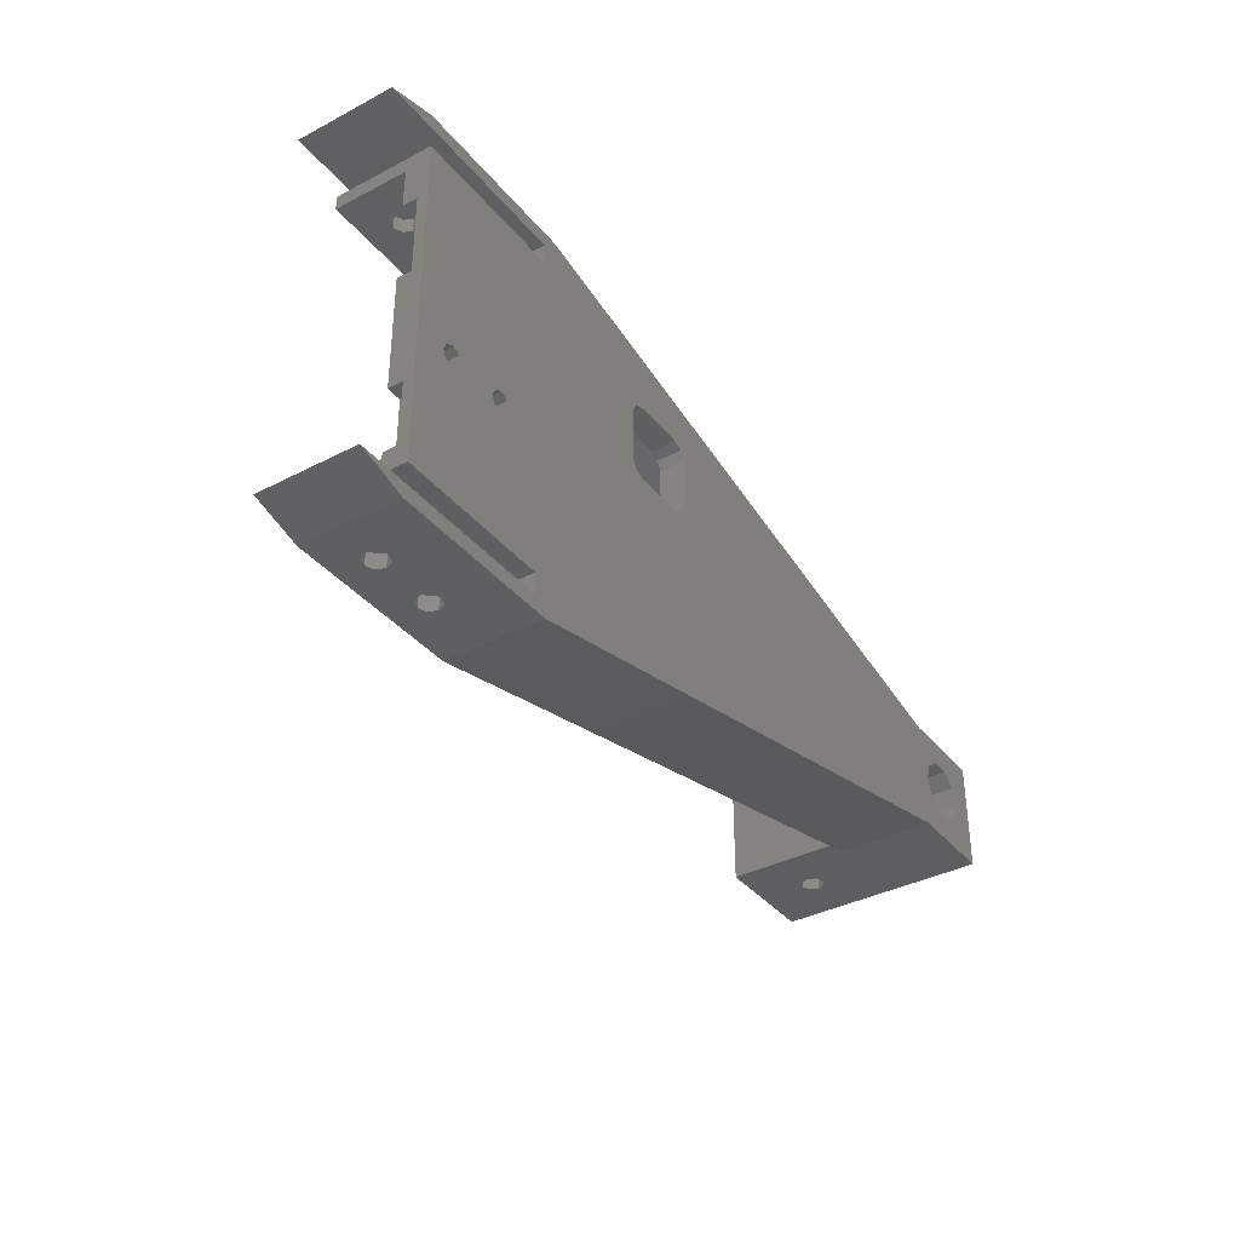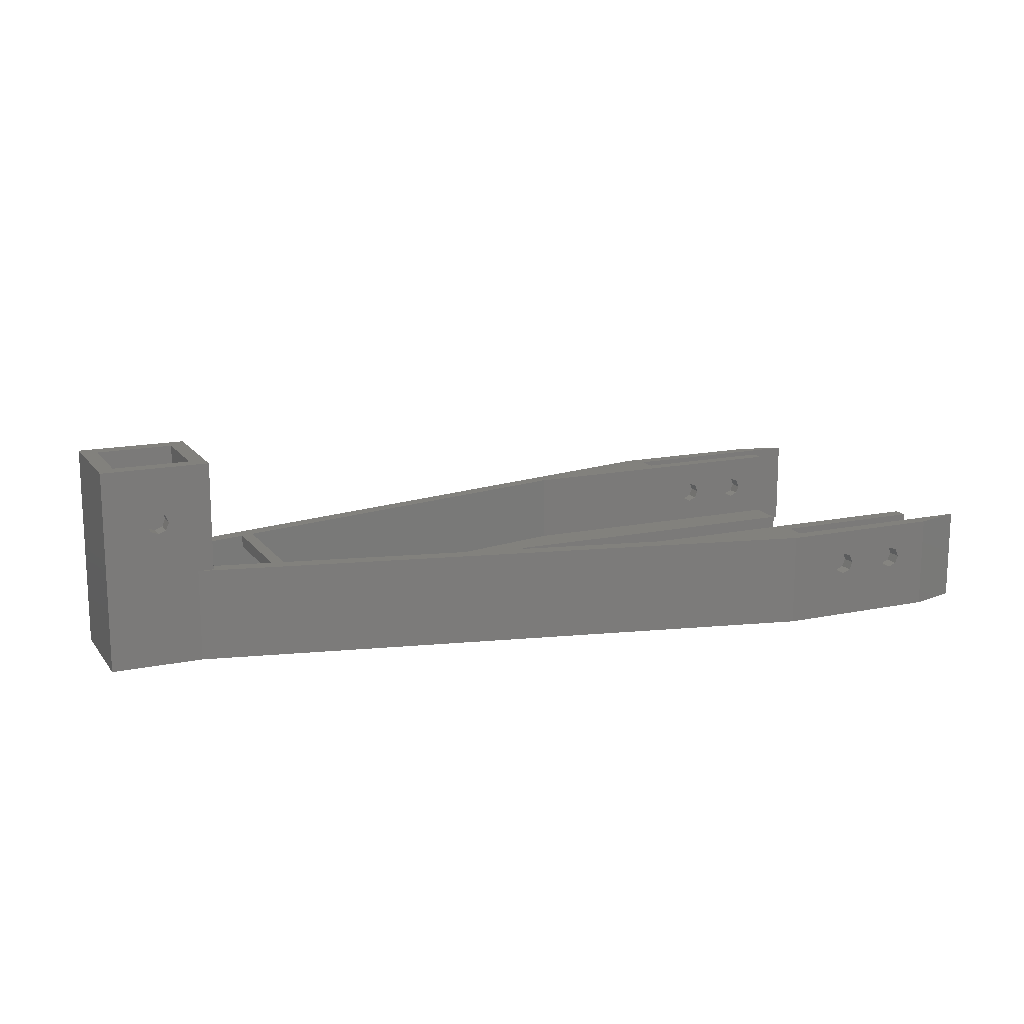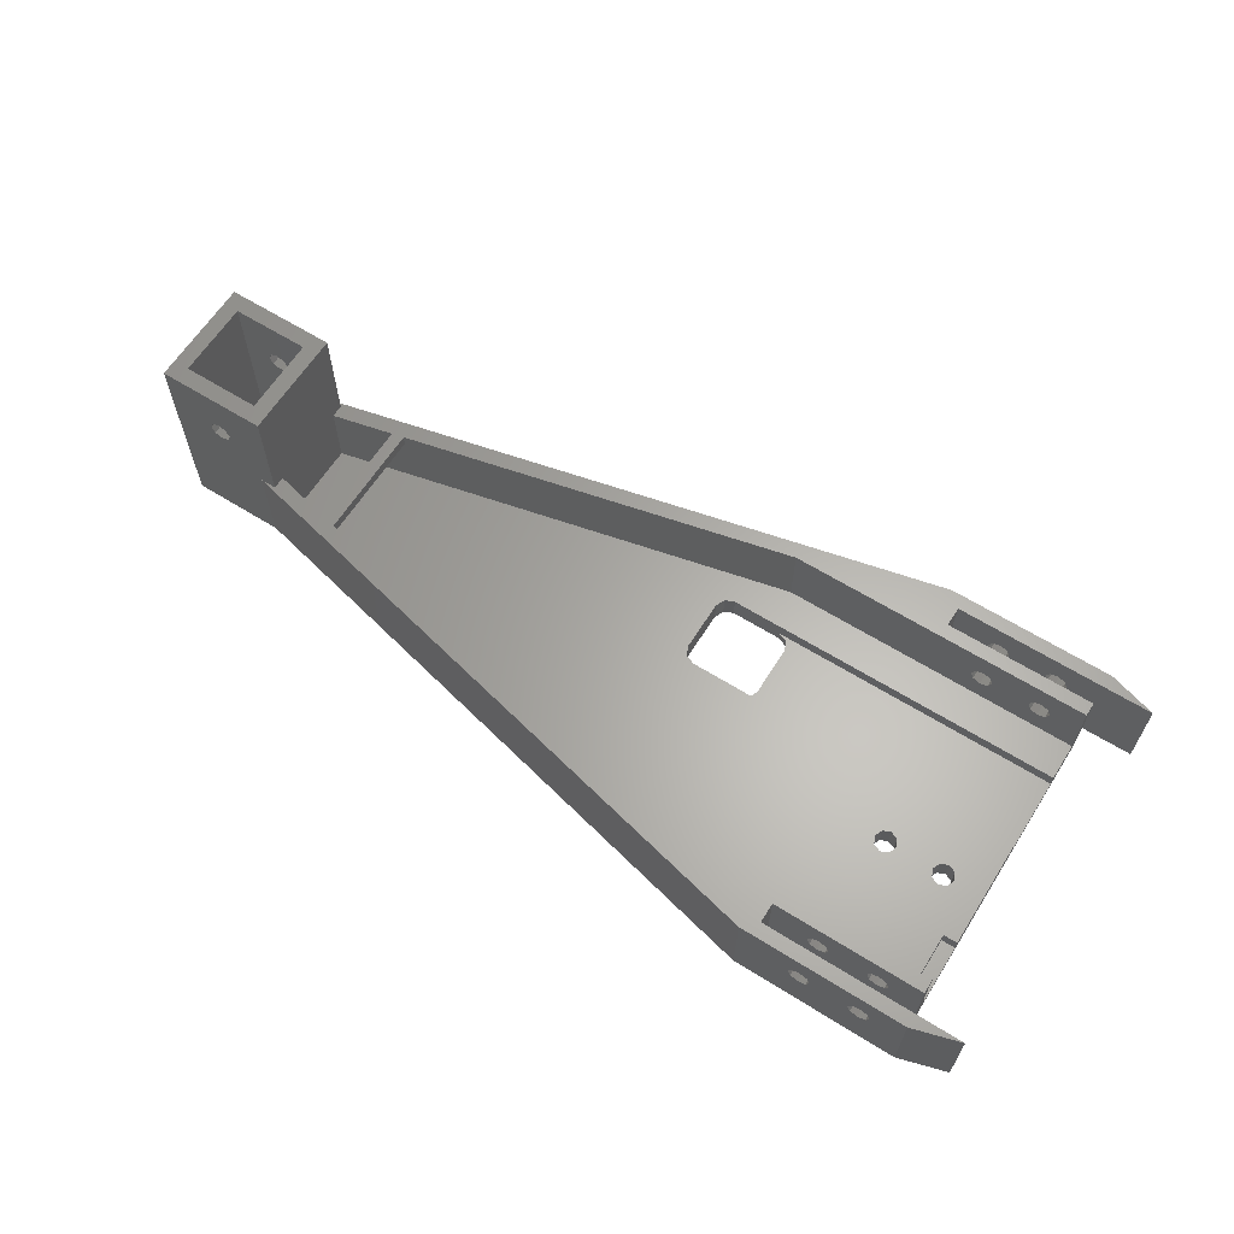
<metadata>
{"format":"stl","ext":"stl","renderer":"f3d","projection":"perspective","resolution":1024,"background":"white","views":[{"elev":-36.7,"azim":124.1,"up":"+Y"},{"elev":15.1,"azim":-23.9,"up":"+Z"},{"elev":63.1,"azim":32.3,"up":"+Z"}]}
</metadata>
<code>
# stl→obj: 312 verts, 680 faces
v -96.81 11 2.22e-15
v -91.9 22.94 1.776e-15
v -92.85 20 1.776e-15
v -92.85 20 4
v -91.9 17.06 1.776e-15
v -91.9 17.06 4
v -96.81 29 1.332e-15
v -89.4 24.75 1.332e-15
v -91.9 22.94 4
v -81.48 29 1.332e-15
v -86.31 24.75 1.332e-15
v -89.4 24.75 4
v -83.81 22.94 1.776e-15
v -86.31 24.75 4
v -82.85 20 1.776e-15
v -83.81 22.94 4
v -81.48 11 2.22e-15
v -83.81 17.06 1.776e-15
v -82.85 20 4
v -86.31 15.25 2.22e-15
v -83.81 17.06 4
v -89.4 15.25 2.22e-15
v -86.31 15.25 4
v -89.4 15.25 4
v 23.52 -6.72 3.553e-15
v 30.36 13.71 2.22e-15
v 31.65 13.17 2.22e-15
v 31.65 13.17 4
v 32.94 13.71 2.22e-15
v 32.94 13.71 4
v 29.82 15 2.22e-15
v 30.36 13.71 4
v 23.52 46.72 0
v 30.36 16.29 2.22e-15
v 29.82 15 4
v 48.52 46.72 0
v 31.65 16.83 1.776e-15
v 30.36 16.29 4
v 32.94 16.29 2.22e-15
v 31.65 16.83 4
v 33.48 15 2.22e-15
v 32.94 16.29 4
v 39.82 15 2.22e-15
v 33.48 15 4
v 40.36 13.71 2.22e-15
v 41.65 13.17 2.22e-15
v 41.65 13.17 4
v 42.94 13.71 2.22e-15
v 42.94 13.71 4
v 40.36 13.71 4
v 40.36 16.29 2.22e-15
v 39.82 15 4
v 41.65 16.83 1.776e-15
v 40.36 16.29 4
v 42.94 16.29 2.22e-15
v 41.65 16.83 4
v 43.48 15 2.22e-15
v 42.94 16.29 4
v 48.52 -6.72 3.553e-15
v 43.48 15 4
v -11.15 35.8 8.882e-16
v -11.15 27.3 1.332e-15
v -11.15 27.3 4
v -10.49 25.71 1.332e-15
v -10.49 25.71 4
v -10.49 37.39 8.882e-16
v -11.15 35.8 4
v 21.19 52.37 0
v -8.899 38.05 8.882e-16
v -10.49 37.39 4
v -0.3993 38.05 8.882e-16
v -8.899 38.05 4
v 1.192 37.39 8.882e-16
v -0.3993 38.05 1.66
v 1.851 35.8 8.882e-16
v 1.192 37.39 1.66
v 1.851 27.3 1.332e-15
v 1.851 35.8 1.66
v 1.192 25.71 1.332e-15
v 1.851 27.3 1.66
v 21.19 -12.37 3.553e-15
v -0.3993 25.05 1.332e-15
v 1.192 25.71 1.66
v -8.899 25.05 1.332e-15
v -0.3993 25.05 1.66
v -8.899 25.05 4
v 23.52 50.04 0
v 48.85 52.37 0
v 56.81 50.04 0
v 48.85 52.37 15.67
v 31.65 50.04 7.84
v 56.81 50.04 15.67
v 42.94 50.04 10.96
v 40.36 50.04 8.376
v 41.65 50.04 7.84
v 42.94 50.04 8.376
v 33.48 50.04 9.67
v 43.48 50.04 9.67
v 32.94 50.04 8.376
v 41.65 52.37 7.84
v 42.94 52.37 8.376
v 21.19 52.37 15.67
v 40.36 52.37 8.376
v 39.82 52.37 9.67
v 32.94 52.37 8.376
v 31.65 52.37 7.84
v 30.36 52.37 8.376
v 29.82 52.37 9.67
v 30.36 52.37 10.96
v -96.81 29 34
v -81.48 29 15.67
v -89.13 29 23.36
v -96.81 11 34
v -81.48 11 15.67
v -87.84 11 22.83
v -89.67 11 24.66
v -89.13 11 23.36
v 23.52 -10.04 3.553e-15
v 48.85 -12.37 3.553e-15
v 30.36 -12.37 8.376
v 21.19 -12.37 15.67
v 56.81 -10.04 3.553e-15
v 56.81 -10.04 15.67
v 48.85 -12.37 15.67
v 42.94 -12.37 10.96
v 41.65 -12.37 7.84
v 40.36 -12.37 8.376
v 33.48 -12.37 9.67
v 42.94 -12.37 8.376
v 43.48 -12.37 9.67
v 31.65 -12.37 7.84
v 32.94 -12.37 8.376
v 42.94 -10.04 8.376
v 23.52 -6.72 15.67
v 23.52 -10.04 15.67
v 30.36 -10.04 10.96
v 40.36 -10.04 8.376
v 39.82 -10.04 9.67
v 32.94 -10.04 8.376
v 41.65 -10.04 7.84
v 29.82 -10.04 9.67
v 30.36 -10.04 8.376
v 31.65 -10.04 7.84
v 30.36 -6.72 8.376
v 48.52 -3.39 1.66
v 48.52 -4.39 4
v 48.52 -6.72 15.67
v 42.94 -6.72 10.96
v 40.36 -6.72 8.376
v 41.65 -6.72 7.84
v 42.94 -6.72 8.376
v 33.48 -6.72 9.67
v 43.48 -6.72 9.67
v 31.65 -6.72 7.84
v 32.94 -6.72 8.376
v 42.94 46.72 8.376
v 48.52 6.61 1.66
v 48.52 25.05 1.66
v 48.52 38.05 1.66
v 48.52 38.05 4
v 48.52 44.39 4
v 48.52 44.39 15.67
v 48.52 46.72 15.67
v 23.52 50.04 15.67
v 23.52 46.72 15.67
v 30.36 46.72 10.96
v 40.36 46.72 8.376
v 39.82 46.72 9.67
v 32.94 46.72 8.376
v 41.65 46.72 7.84
v 29.82 46.72 9.67
v 30.36 46.72 8.376
v 31.65 46.72 7.84
v 30.36 50.04 8.376
v 41.65 -12.37 11.5
v 31.65 -10.04 11.5
v 42.94 -10.04 10.96
v 41.65 -10.04 11.5
v 33.48 -10.04 9.67
v 43.48 -10.04 9.67
v 32.94 -10.04 10.96
v 48.52 -4.39 15.67
v -2.181 -4.39 15.67
v 41.65 -6.72 11.5
v 42.94 -4.39 8.376
v -2.181 -4.39 4
v 31.65 -4.39 11.5
v 42.94 -4.39 10.96
v 41.65 -4.39 11.5
v 40.36 -4.39 10.96
v 43.48 -4.39 9.67
v 33.48 -4.39 9.67
v 32.94 -4.39 10.96
v 48.52 -3.39 4
v 46.19 -3.39 4
v 41.65 -4.39 7.84
v 46.19 -3.39 1.66
v 48.52 6.61 4
v 46.19 6.61 1.66
v 48.52 25.05 4
v 46.19 6.61 4
v -2.181 44.39 4
v 42.94 44.39 10.96
v 31.65 44.39 7.84
v 41.65 44.39 7.84
v 40.36 44.39 8.376
v 33.48 44.39 9.67
v 42.94 44.39 8.376
v 43.48 44.39 9.67
v 32.94 44.39 8.376
v -2.181 44.39 15.67
v 41.65 44.39 11.5
v 31.65 46.72 11.5
v 40.36 46.72 10.96
v 41.65 46.72 11.5
v 42.94 46.72 10.96
v 33.48 46.72 9.67
v 43.48 46.72 9.67
v 32.94 46.72 10.96
v 41.65 50.04 11.5
v 42.94 52.37 10.96
v 41.65 52.37 11.5
v 40.36 52.37 10.96
v 43.48 52.37 9.67
v 33.48 52.37 9.67
v 32.94 52.37 10.96
v 31.65 52.37 11.5
v 40.36 50.04 10.96
v 39.82 50.04 9.67
v 31.65 50.04 11.5
v 30.36 50.04 10.96
v 32.94 50.04 10.96
v 29.82 50.04 9.67
v 40.36 -12.37 10.96
v 39.82 -12.37 9.67
v 40.36 -10.04 10.96
v 32.94 -12.37 10.96
v 31.65 -12.37 11.5
v 30.36 -12.37 10.96
v 29.82 -12.37 9.67
v -66.86 10.33 15.67
v -68.86 10.79 15.67
v -78.86 11 15.67
v -78.86 13.06 15.67
v -66.86 29.67 15.67
v 40.36 44.39 10.96
v 31.65 44.39 11.5
v 30.36 44.39 10.96
v 29.82 44.39 9.67
v 30.36 44.39 8.376
v -68.86 29.21 15.67
v -66.86 29.67 13.67
v -66.86 10.33 13.67
v -78.86 13.06 4
v 40.36 -6.72 10.96
v 39.82 -6.72 9.67
v 32.94 -6.72 10.96
v 30.36 -6.72 10.96
v 31.65 -6.72 11.5
v 29.82 -6.72 9.67
v -78.86 11 34
v -86.54 11 23.36
v -78.86 29 34
v -78.86 26.94 15.67
v -68.86 10.79 13.67
v -78.86 29 15.67
v -68.86 29.21 13.67
v -78.86 26.94 4
v -86.54 29 25.95
v -87.84 29 22.83
v -86.54 29 23.36
v -86.01 29 24.66
v 40.36 -4.39 8.376
v 31.65 -4.39 7.84
v 30.36 -4.39 10.96
v 30.36 -4.39 8.376
v 29.82 -4.39 9.67
v 39.82 -4.39 9.67
v 32.94 -4.39 8.376
v 39.82 44.39 9.67
v 32.94 44.39 10.96
v -94.19 26.34 34
v -89.67 29 24.66
v -89.13 29 25.95
v -87.84 29 26.49
v -89.13 11 25.95
v -81.52 13.66 34
v -94.19 13.66 34
v -81.52 26.34 34
v -87.84 26.34 22.83
v -86.54 26.34 23.36
v -89.13 26.34 23.36
v -89.67 26.34 24.66
v -89.13 26.34 25.95
v -87.84 26.34 26.49
v -86.54 26.34 25.95
v -86.01 26.34 24.66
v -86.01 11 24.66
v -86.54 11 25.95
v -87.84 11 26.49
v -87.84 13.66 22.83
v -89.13 13.66 23.36
v -86.54 13.66 23.36
v -86.01 13.66 24.66
v -86.54 13.66 25.95
v -87.84 13.66 26.49
v -89.13 13.66 25.95
v -89.67 13.66 24.66
v -81.52 13.66 4
v -81.52 26.34 4
v -94.19 13.66 4
v -94.19 26.34 4
f 1 2 3
f 4 3 2
f 1 3 5
f 6 5 3
f 4 6 3
f 7 8 2
f 9 2 8
f 1 7 2
f 9 4 2
f 10 11 8
f 12 8 11
f 7 10 8
f 12 9 8
f 10 13 11
f 14 11 13
f 14 12 11
f 10 15 13
f 16 13 15
f 16 14 13
f 17 18 15
f 19 15 18
f 17 15 10
f 16 15 19
f 17 20 18
f 21 18 20
f 21 19 18
f 1 22 20
f 23 20 22
f 17 1 20
f 23 21 20
f 1 5 22
f 24 22 5
f 24 23 22
f 6 24 5
f 25 26 27
f 28 27 26
f 25 27 29
f 30 29 27
f 28 30 27
f 25 31 26
f 32 26 31
f 32 28 26
f 33 34 31
f 35 31 34
f 33 31 25
f 35 32 31
f 36 37 34
f 38 34 37
f 33 36 34
f 38 35 34
f 36 39 37
f 40 37 39
f 38 37 40
f 36 41 39
f 42 39 41
f 42 40 39
f 43 29 41
f 44 41 29
f 36 43 41
f 44 42 41
f 25 29 43
f 30 44 29
f 25 45 46
f 47 46 45
f 25 46 48
f 49 48 46
f 47 49 46
f 25 43 45
f 50 45 43
f 50 47 45
f 36 51 43
f 52 43 51
f 52 50 43
f 36 53 51
f 54 51 53
f 54 52 51
f 36 55 53
f 56 53 55
f 54 53 56
f 36 57 55
f 58 55 57
f 58 56 55
f 59 48 57
f 60 57 48
f 36 59 57
f 60 58 57
f 59 25 48
f 49 60 48
f 17 61 62
f 63 62 61
f 17 62 64
f 65 64 62
f 65 62 63
f 17 66 61
f 67 61 66
f 63 61 67
f 68 69 66
f 70 66 69
f 17 68 66
f 70 67 66
f 68 71 69
f 72 69 71
f 70 69 72
f 68 73 71
f 74 71 73
f 72 71 74
f 68 75 73
f 76 73 75
f 74 73 76
f 68 77 75
f 78 75 77
f 76 75 78
f 68 79 77
f 80 77 79
f 78 77 80
f 81 82 79
f 83 79 82
f 81 79 68
f 80 79 83
f 17 84 82
f 85 82 84
f 81 17 82
f 83 82 85
f 17 64 84
f 86 84 64
f 86 85 84
f 65 86 64
f 87 88 89
f 90 89 88
f 91 87 89
f 90 92 89
f 93 89 92
f 94 89 95
f 96 95 89
f 97 89 94
f 98 89 93
f 96 89 98
f 99 91 89
f 99 89 97
f 87 68 88
f 100 88 68
f 101 90 88
f 100 101 88
f 17 10 68
f 102 68 10
f 87 81 68
f 103 100 68
f 104 103 68
f 105 104 68
f 106 105 68
f 107 106 68
f 108 107 68
f 109 108 68
f 102 109 68
f 110 10 7
f 111 102 10
f 112 111 10
f 112 10 110
f 113 7 1
f 113 110 7
f 114 1 17
f 115 1 114
f 116 113 1
f 117 1 115
f 117 116 1
f 114 17 81
f 118 119 81
f 120 81 119
f 25 118 81
f 33 25 81
f 87 33 81
f 121 81 120
f 114 81 121
f 118 122 119
f 123 119 122
f 123 124 119
f 125 119 124
f 126 127 119
f 128 119 127
f 129 126 119
f 130 129 119
f 125 130 119
f 131 120 119
f 132 131 119
f 128 132 119
f 133 122 118
f 133 123 122
f 134 118 25
f 135 118 134
f 136 118 135
f 137 118 138
f 139 138 118
f 140 118 137
f 133 118 140
f 141 118 136
f 142 118 141
f 143 118 142
f 139 118 143
f 144 25 59
f 144 134 25
f 145 59 36
f 146 147 59
f 148 59 147
f 145 146 59
f 149 59 150
f 151 150 59
f 152 59 149
f 153 59 148
f 151 59 153
f 144 59 154
f 155 154 59
f 155 59 152
f 156 36 33
f 157 145 36
f 158 157 36
f 159 158 36
f 160 159 36
f 161 160 36
f 162 161 36
f 163 162 36
f 156 163 36
f 164 33 87
f 165 33 164
f 166 33 165
f 167 33 168
f 169 168 33
f 170 33 167
f 156 33 170
f 171 33 166
f 172 33 171
f 173 33 172
f 169 33 173
f 174 164 87
f 174 87 91
f 135 124 123
f 125 124 175
f 121 175 124
f 135 121 124
f 176 135 123
f 177 178 123
f 179 123 178
f 180 123 133
f 177 123 180
f 181 176 123
f 181 123 179
f 146 182 147
f 183 147 182
f 134 147 183
f 184 147 134
f 148 147 184
f 185 182 146
f 186 183 182
f 187 186 182
f 188 189 182
f 190 182 189
f 191 188 182
f 185 191 182
f 192 182 190
f 193 187 182
f 192 193 182
f 145 194 146
f 195 146 194
f 196 146 186
f 195 186 146
f 196 185 146
f 195 194 145
f 197 145 157
f 195 145 197
f 158 198 157
f 199 157 198
f 199 197 157
f 158 200 198
f 58 198 200
f 60 198 58
f 201 198 60
f 201 199 198
f 85 200 158
f 58 200 56
f 86 56 200
f 86 200 85
f 74 158 159
f 83 85 158
f 80 83 158
f 78 80 158
f 76 78 158
f 74 76 158
f 72 159 160
f 72 74 159
f 202 160 161
f 72 160 202
f 203 161 162
f 204 202 161
f 205 206 161
f 207 161 206
f 208 205 161
f 209 208 161
f 203 209 161
f 210 204 161
f 207 210 161
f 165 162 163
f 211 162 165
f 212 162 211
f 203 162 212
f 213 165 163
f 214 163 215
f 216 215 163
f 217 163 214
f 218 163 156
f 216 163 218
f 219 213 163
f 219 163 217
f 164 92 90
f 220 92 164
f 93 92 220
f 221 222 90
f 223 90 222
f 224 221 90
f 101 224 90
f 225 90 223
f 226 227 90
f 102 90 227
f 225 226 90
f 164 90 102
f 220 222 221
f 228 223 222
f 228 222 220
f 93 221 224
f 93 220 221
f 98 224 101
f 98 93 224
f 96 101 100
f 96 98 101
f 95 100 103
f 96 100 95
f 94 103 104
f 94 95 103
f 225 223 104
f 229 104 223
f 105 225 104
f 229 94 104
f 228 229 223
f 230 227 226
f 102 227 109
f 231 109 227
f 231 227 230
f 232 226 225
f 232 230 226
f 97 225 105
f 97 232 225
f 99 105 106
f 99 97 105
f 91 106 107
f 99 106 91
f 174 107 108
f 174 91 107
f 233 108 109
f 233 174 108
f 231 233 109
f 165 164 102
f 211 165 102
f 111 211 102
f 121 234 175
f 178 175 234
f 177 125 175
f 177 175 178
f 121 235 234
f 236 234 235
f 236 178 234
f 128 127 235
f 138 235 127
f 237 235 238
f 121 238 235
f 237 128 235
f 138 236 235
f 137 127 126
f 137 138 127
f 140 126 129
f 140 137 126
f 133 129 130
f 133 140 129
f 180 130 125
f 180 133 130
f 177 180 125
f 121 239 238
f 176 238 239
f 181 237 238
f 181 238 176
f 121 240 239
f 136 239 240
f 136 176 239
f 121 120 240
f 141 240 120
f 141 136 240
f 142 120 131
f 142 141 120
f 143 131 132
f 143 142 131
f 139 132 128
f 139 143 132
f 179 128 237
f 179 139 128
f 181 179 237
f 183 241 121
f 242 121 241
f 135 183 121
f 243 114 121
f 244 243 121
f 242 244 121
f 228 220 164
f 228 164 229
f 232 229 164
f 231 230 164
f 232 164 230
f 233 164 174
f 231 164 233
f 166 165 213
f 111 245 211
f 202 211 245
f 204 211 202
f 246 212 211
f 247 246 211
f 248 247 211
f 249 248 211
f 250 249 211
f 204 250 211
f 251 241 245
f 252 245 241
f 111 251 245
f 252 202 245
f 253 241 183
f 251 242 241
f 252 241 253
f 135 134 183
f 254 183 186
f 253 183 254
f 255 184 134
f 255 134 256
f 257 256 134
f 258 259 134
f 257 134 259
f 260 134 144
f 258 134 260
f 136 135 176
f 261 114 243
f 262 114 261
f 262 115 114
f 263 243 244
f 261 243 263
f 254 244 242
f 263 244 264
f 254 264 244
f 265 242 251
f 265 254 242
f 266 264 251
f 267 251 264
f 111 266 251
f 267 265 251
f 263 264 266
f 268 264 254
f 267 264 268
f 112 266 111
f 269 263 266
f 112 270 266
f 271 266 270
f 272 269 266
f 271 272 266
f 273 196 186
f 274 273 186
f 275 186 187
f 276 274 186
f 277 276 186
f 275 277 186
f 268 254 186
f 63 268 186
f 35 186 32
f 195 32 186
f 86 186 35
f 65 63 186
f 65 186 86
f 184 189 188
f 255 190 189
f 255 189 184
f 148 188 191
f 148 184 188
f 153 191 185
f 153 148 191
f 151 185 196
f 151 153 185
f 150 196 273
f 151 196 150
f 274 278 273
f 149 273 278
f 149 150 273
f 192 190 278
f 256 278 190
f 279 192 278
f 274 279 278
f 256 149 278
f 255 256 190
f 259 187 193
f 258 275 187
f 258 187 259
f 257 193 192
f 257 259 193
f 152 192 279
f 152 257 192
f 155 279 274
f 155 152 279
f 154 274 276
f 155 274 154
f 144 276 277
f 144 154 276
f 260 277 275
f 260 144 277
f 258 260 275
f 267 268 202
f 72 202 268
f 267 202 252
f 215 212 246
f 216 203 212
f 216 212 215
f 247 280 246
f 214 246 280
f 214 215 246
f 207 206 280
f 168 280 206
f 281 280 247
f 281 207 280
f 168 214 280
f 167 206 205
f 167 168 206
f 170 205 208
f 170 167 205
f 156 208 209
f 156 170 208
f 218 209 203
f 218 156 209
f 216 218 203
f 213 247 248
f 219 281 247
f 219 247 213
f 166 248 249
f 166 213 248
f 171 249 250
f 171 166 249
f 172 250 204
f 172 171 250
f 173 204 210
f 173 172 204
f 169 210 207
f 169 173 210
f 217 207 281
f 217 169 207
f 219 217 281
f 282 110 113
f 269 110 263
f 282 263 110
f 283 112 110
f 284 283 110
f 285 284 110
f 269 285 110
f 286 261 113
f 287 113 261
f 116 286 113
f 288 113 287
f 282 113 288
f 287 261 263
f 289 287 263
f 289 263 282
f 290 270 112
f 291 271 270
f 291 270 290
f 292 112 283
f 292 290 112
f 293 283 284
f 292 283 293
f 294 284 285
f 293 284 294
f 295 285 269
f 294 285 295
f 296 269 272
f 295 269 296
f 297 272 271
f 296 272 297
f 297 271 291
f 298 262 261
f 299 298 261
f 300 299 261
f 286 300 261
f 301 115 262
f 302 117 115
f 302 115 301
f 303 262 298
f 303 301 262
f 304 298 299
f 303 298 304
f 305 299 300
f 304 299 305
f 306 300 286
f 305 300 306
f 307 286 116
f 306 286 307
f 308 116 117
f 307 116 308
f 308 117 302
f 304 287 309
f 310 309 287
f 311 288 309
f 302 309 288
f 24 311 309
f 302 301 309
f 303 309 301
f 303 304 309
f 19 309 310
f 21 309 19
f 23 309 21
f 24 309 23
f 305 288 287
f 304 305 287
f 310 287 289
f 282 288 311
f 308 302 288
f 307 308 288
f 306 307 288
f 305 306 288
f 282 311 312
f 4 312 311
f 6 311 24
f 4 311 6
f 293 282 312
f 310 289 312
f 291 312 289
f 14 310 312
f 291 290 312
f 292 312 290
f 292 293 312
f 9 312 4
f 12 312 9
f 14 312 12
f 294 289 282
f 293 294 282
f 297 291 289
f 296 297 289
f 295 296 289
f 294 295 289
f 16 19 310
f 16 310 14
f 265 253 254
f 70 72 268
f 63 67 268
f 70 268 67
f 97 94 229
f 97 229 232
f 217 214 168
f 217 168 169
f 152 149 256
f 152 256 257
f 179 178 236
f 179 236 138
f 179 138 139
f 267 253 265
f 267 252 253
f 52 40 42
f 86 38 40
f 54 40 52
f 86 40 54
f 52 42 44
f 195 44 30
f 195 52 44
f 195 30 28
f 195 28 32
f 86 35 38
f 86 54 56
f 195 60 49
f 195 201 60
f 195 49 47
f 195 47 50
f 195 50 52
f 195 197 199
f 195 199 201

</code>
